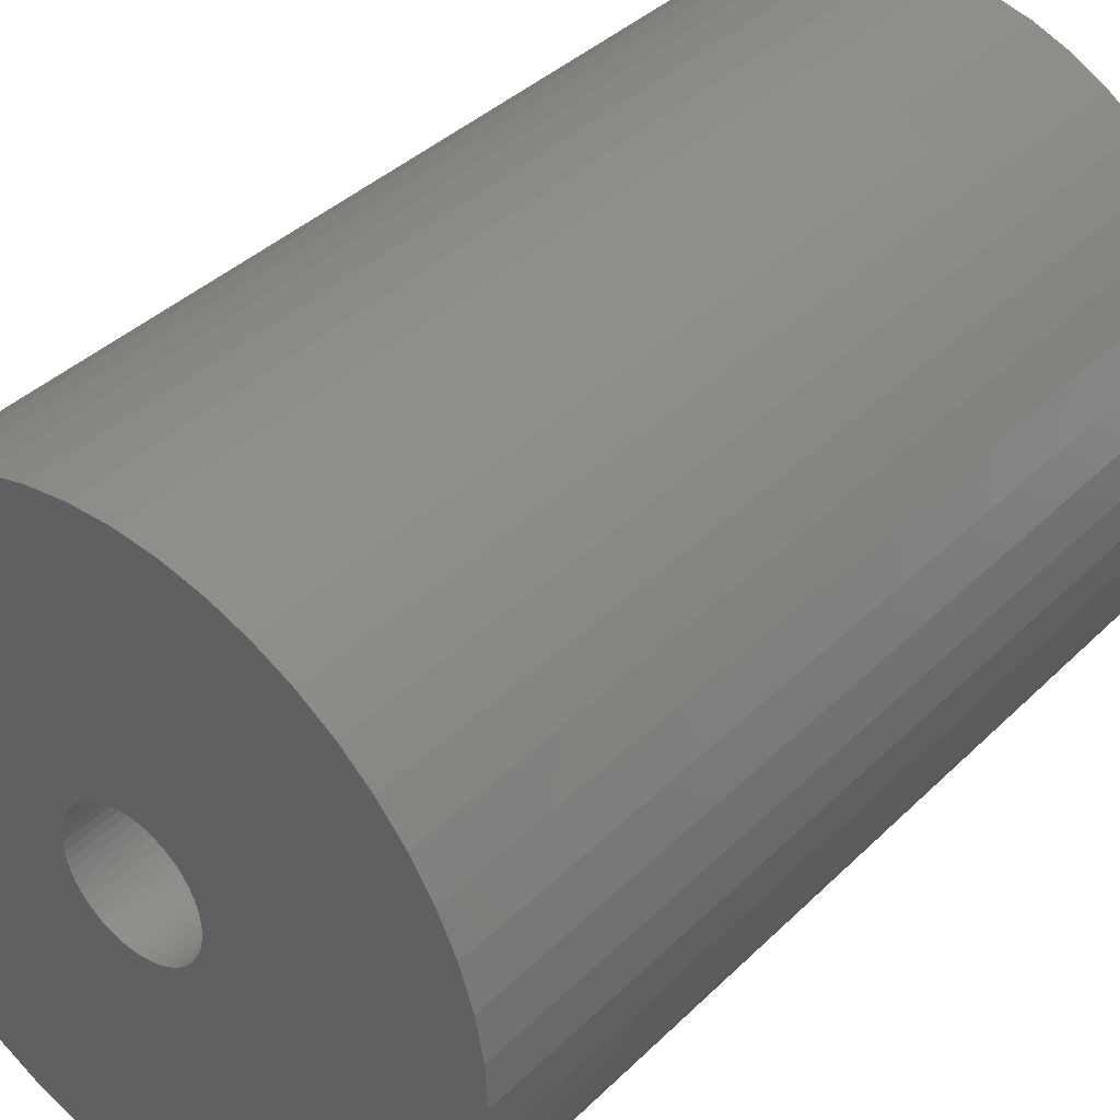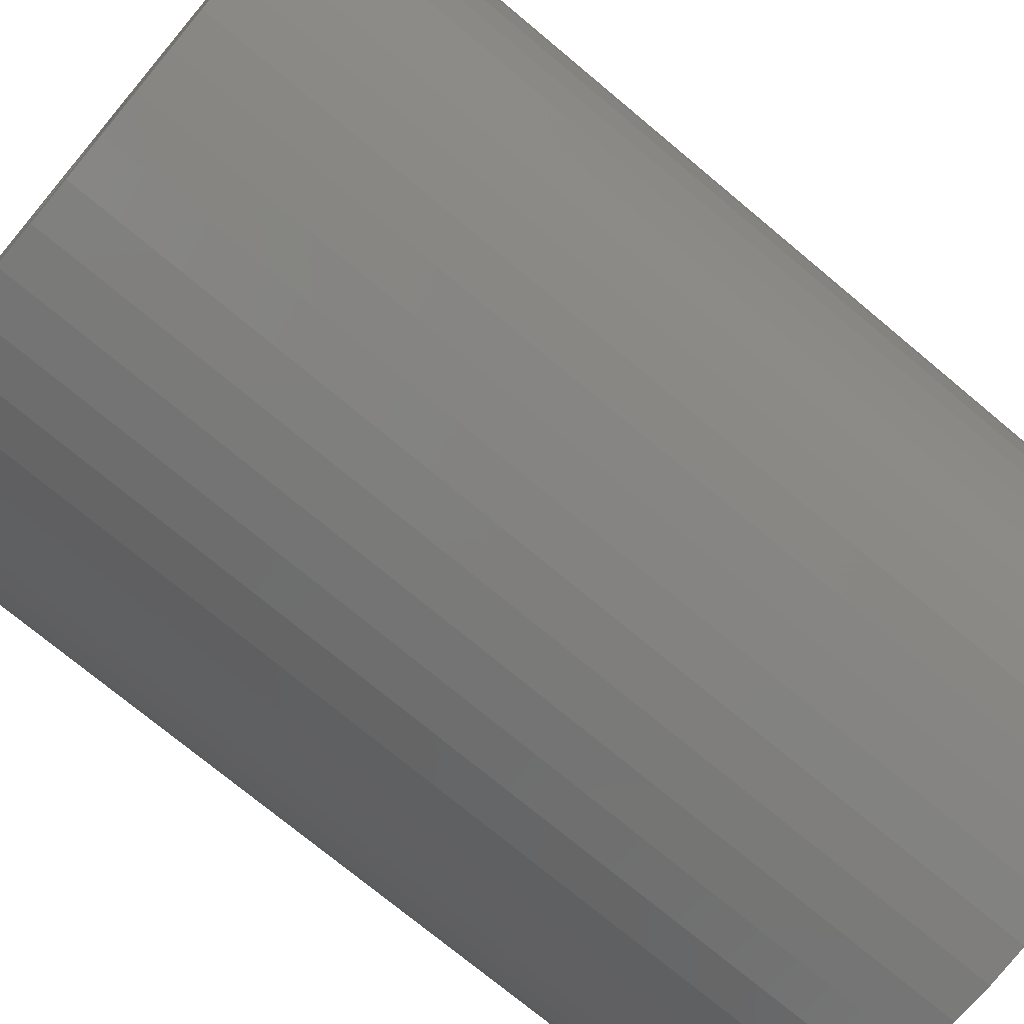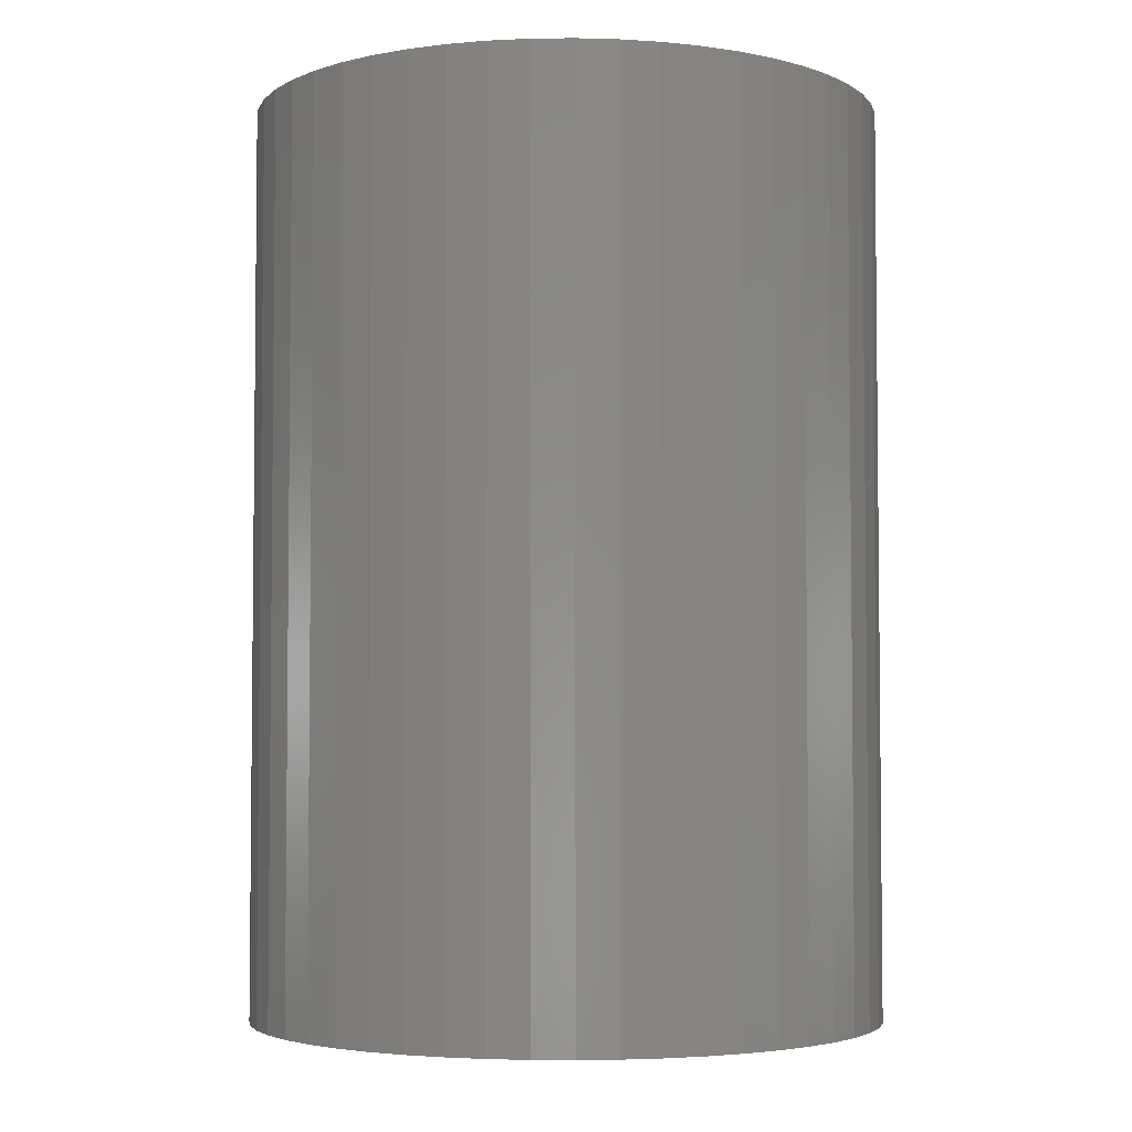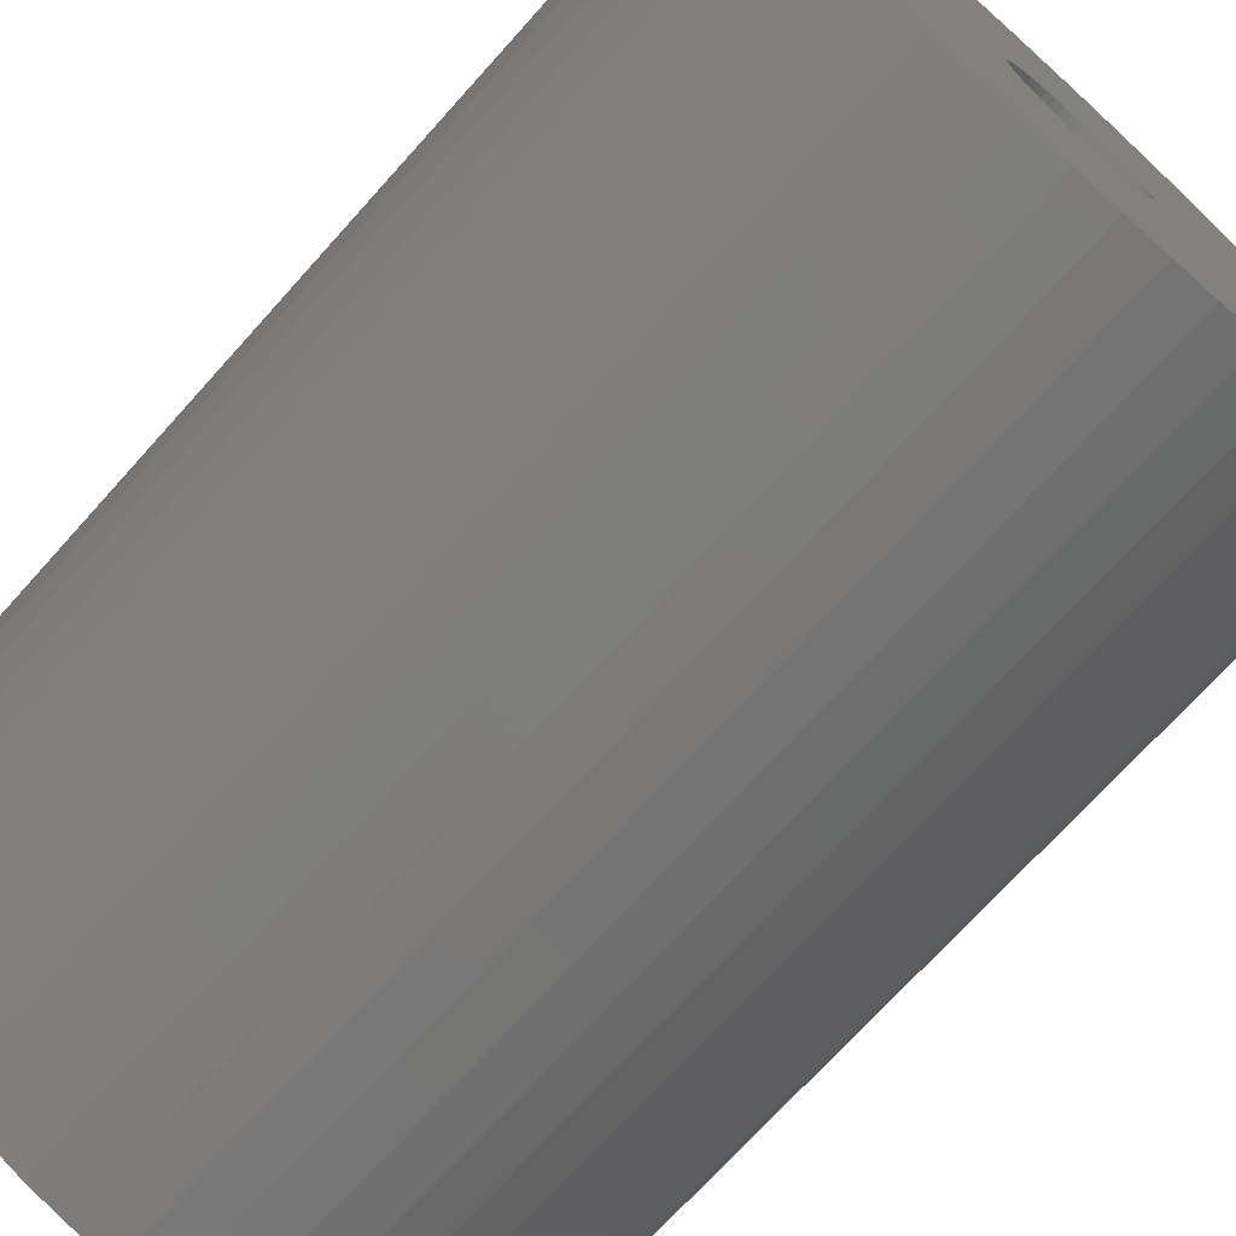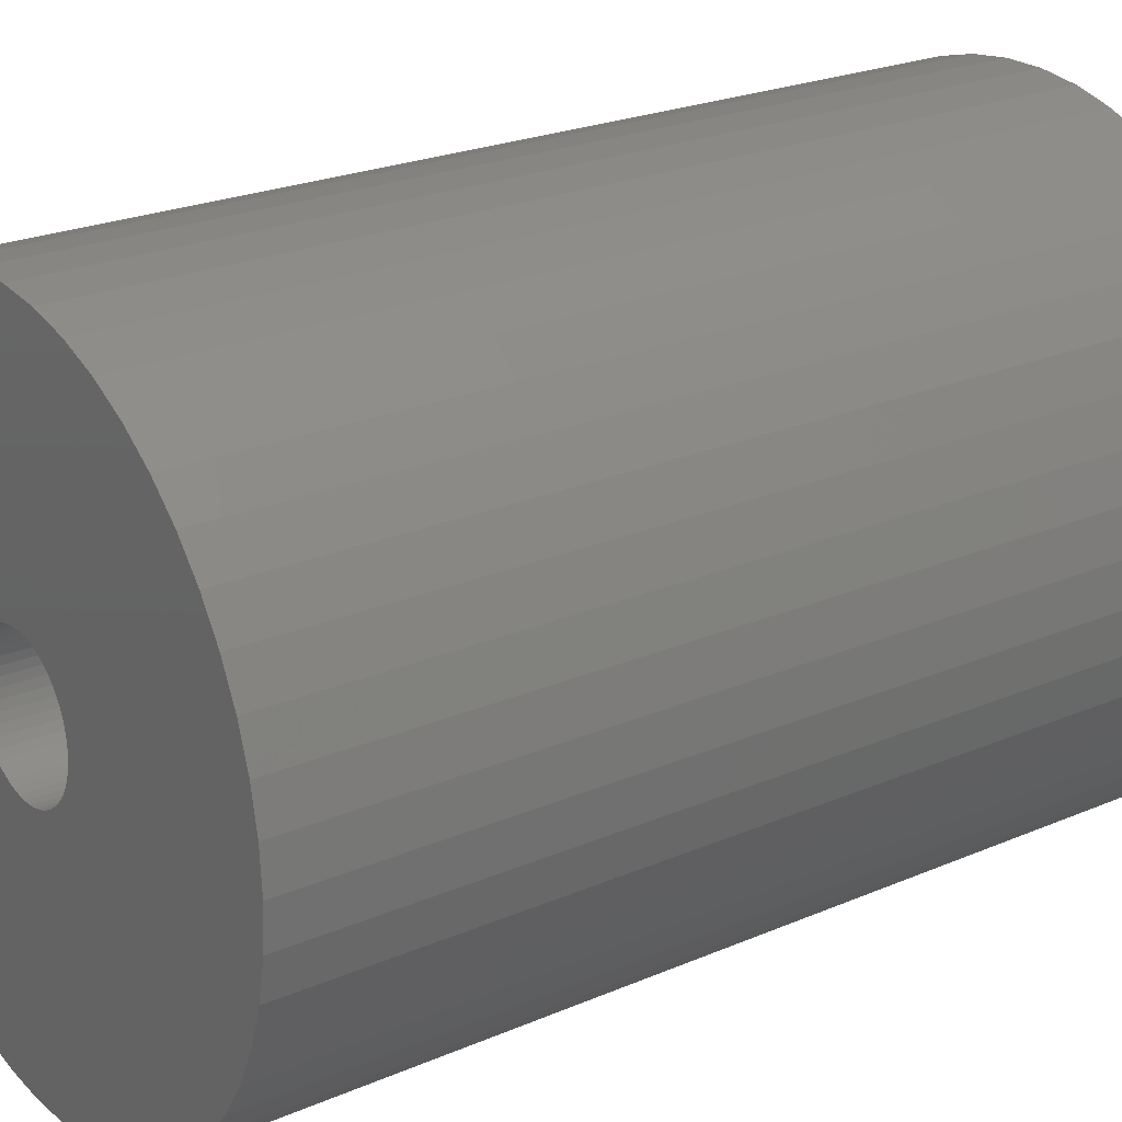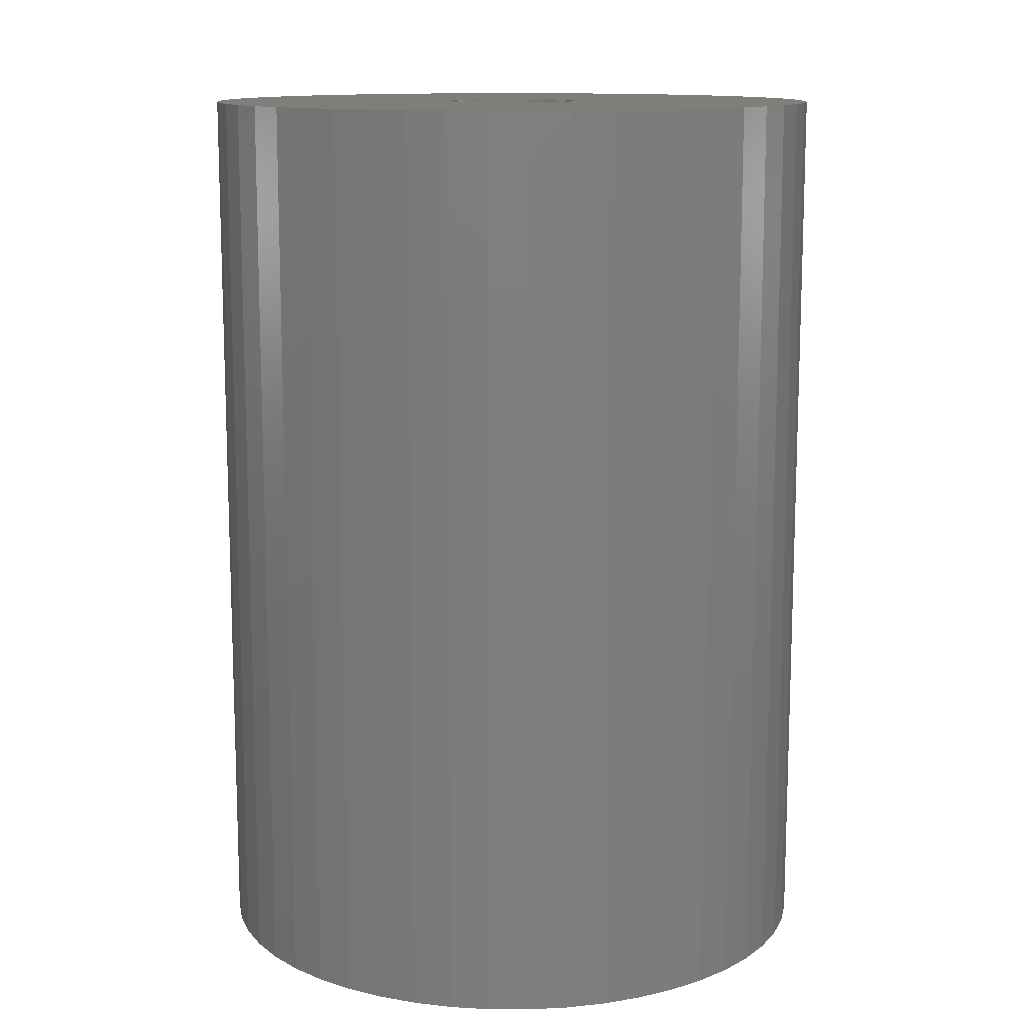
<metadata>
{"format":"stl","ext":"stl","renderer":"f3d","projection":"perspective","resolution":1024,"background":"white","views":[{"elev":38.5,"azim":-140.6,"up":"+Y"},{"elev":-72.9,"azim":50.0,"up":"+Y"},{"elev":-3.9,"azim":138.9,"up":"+Z"},{"elev":-71.2,"azim":138.1,"up":"+Y"},{"elev":23.3,"azim":-126.1,"up":"+Y"},{"elev":12.3,"azim":-172.3,"up":"+Z"}]}
</metadata>
<code>
# stl→obj: 200 verts, 400 faces
v 25 0 36
v 24.8 3.133 -36
v 24.8 3.133 36
v 25 0 -36
v -25 0 -36
v -24.8 3.133 36
v -24.8 3.133 -36
v -25 0 36
v 1.57 24.95 -36
v -1.57 24.95 36
v 1.57 24.95 36
v -1.57 24.95 -36
v -1.57 -24.95 -36
v 1.57 -24.95 36
v -1.57 -24.95 36
v 1.57 -24.95 -36
v 18.22 17.11 -36
v 15.94 19.26 36
v 18.22 17.11 36
v 15.94 19.26 -36
v -15.94 19.26 -36
v -18.22 17.11 36
v -15.94 19.26 36
v -18.22 17.11 -36
v -7.725 23.78 -36
v -10.64 22.62 36
v -7.725 23.78 36
v -10.64 22.62 -36
v 23.24 9.203 36
v 21.91 12.04 -36
v 21.91 12.04 36
v 23.24 9.203 -36
v 24.21 6.217 -36
v 24.21 6.217 36
v 20.23 14.69 -36
v 20.23 14.69 36
v 10.64 22.62 -36
v 7.725 23.78 36
v 10.64 22.62 36
v 7.725 23.78 -36
v 4.685 24.56 36
v 4.685 24.56 -36
v 13.4 21.11 -36
v 13.4 21.11 36
v -23.24 9.203 -36
v -21.91 12.04 36
v -21.91 12.04 -36
v -23.24 9.203 36
v -20.23 14.69 -36
v -20.23 14.69 36
v -24.21 6.217 -36
v -24.21 6.217 36
v -4.685 24.56 36
v -4.685 24.56 -36
v 4.685 -24.56 36
v 4.685 -24.56 -36
v 5.25 0 36
v 5.209 0.658 36
v 24.8 -3.133 36
v 5.085 1.306 36
v 5.209 -0.658 36
v 4.881 1.933 36
v 24.21 -6.217 36
v 4.601 2.529 36
v 5.085 -1.306 36
v 4.247 3.086 36
v 23.24 -9.203 36
v 3.827 3.594 36
v 4.881 -1.933 36
v 3.346 4.045 36
v 21.91 -12.04 36
v 2.813 4.433 36
v 4.601 -2.529 36
v 2.235 4.75 36
v 20.23 -14.69 36
v 4.247 -3.086 36
v 1.622 4.993 36
v 0.9838 5.157 36
v 0.3296 5.24 36
v -0.3296 5.24 36
v -0.9838 5.157 36
v -1.622 4.993 36
v -2.235 4.75 36
v -2.813 4.433 36
v -13.4 21.11 36
v -3.346 4.045 36
v -3.827 3.594 36
v -4.247 3.086 36
v 18.22 -17.11 36
v 3.827 -3.594 36
v 15.94 -19.26 36
v 3.346 -4.045 36
v 13.4 -21.11 36
v 2.813 -4.433 36
v 10.64 -22.62 36
v 2.235 -4.75 36
v 7.725 -23.78 36
v 1.622 -4.993 36
v 0.9838 -5.157 36
v 0.3296 -5.24 36
v -0.3296 -5.24 36
v -0.9838 -5.157 36
v -4.685 -24.56 36
v -1.622 -4.993 36
v -7.725 -23.78 36
v -2.235 -4.75 36
v -10.64 -22.62 36
v -2.813 -4.433 36
v -13.4 -21.11 36
v -3.346 -4.045 36
v -15.94 -19.26 36
v -3.827 -3.594 36
v -18.22 -17.11 36
v -4.247 -3.086 36
v -20.23 -14.69 36
v -4.601 -2.529 36
v -21.91 -12.04 36
v -4.881 -1.933 36
v -23.24 -9.203 36
v -5.085 -1.306 36
v -24.21 -6.217 36
v -5.209 -0.658 36
v -24.8 -3.133 36
v -5.25 0 36
v -4.601 2.529 36
v -4.881 1.933 36
v -5.085 1.306 36
v -5.209 0.658 36
v -13.4 21.11 -36
v 24.8 -3.133 -36
v 24.21 -6.217 -36
v -21.91 -12.04 -36
v -23.24 -9.203 -36
v 5.25 0 -36
v 5.209 -0.658 -36
v 5.085 -1.306 -36
v 23.24 -9.203 -36
v 5.209 0.658 -36
v 4.881 -1.933 -36
v 21.91 -12.04 -36
v 4.601 -2.529 -36
v 20.23 -14.69 -36
v 5.085 1.306 -36
v 4.247 -3.086 -36
v 18.22 -17.11 -36
v 3.827 -3.594 -36
v 15.94 -19.26 -36
v 4.881 1.933 -36
v 3.346 -4.045 -36
v 13.4 -21.11 -36
v 2.813 -4.433 -36
v 10.64 -22.62 -36
v 4.601 2.529 -36
v 2.235 -4.75 -36
v 7.725 -23.78 -36
v 4.247 3.086 -36
v 1.622 -4.993 -36
v 0.9838 -5.157 -36
v 0.3296 -5.24 -36
v -0.3296 -5.24 -36
v -0.9838 -5.157 -36
v -4.685 -24.56 -36
v -1.622 -4.993 -36
v -7.725 -23.78 -36
v -2.235 -4.75 -36
v -10.64 -22.62 -36
v -2.813 -4.433 -36
v -13.4 -21.11 -36
v -3.346 -4.045 -36
v -15.94 -19.26 -36
v -3.827 -3.594 -36
v -18.22 -17.11 -36
v -4.247 -3.086 -36
v -20.23 -14.69 -36
v 3.827 3.594 -36
v 3.346 4.045 -36
v 2.813 4.433 -36
v 2.235 4.75 -36
v 1.622 4.993 -36
v 0.9838 5.157 -36
v 0.3296 5.24 -36
v -0.3296 5.24 -36
v -0.9838 5.157 -36
v -1.622 4.993 -36
v -2.235 4.75 -36
v -2.813 4.433 -36
v -3.346 4.045 -36
v -3.827 3.594 -36
v -4.247 3.086 -36
v -4.601 2.529 -36
v -4.881 1.933 -36
v -5.085 1.306 -36
v -5.209 0.658 -36
v -5.25 0 -36
v -4.601 -2.529 -36
v -4.881 -1.933 -36
v -5.085 -1.306 -36
v -24.21 -6.217 -36
v -5.209 -0.658 -36
v -24.8 -3.133 -36
f 1 2 3
f 2 1 4
f 5 6 7
f 6 5 8
f 9 10 11
f 10 9 12
f 13 14 15
f 14 13 16
f 17 18 19
f 18 17 20
f 21 22 23
f 22 21 24
f 25 26 27
f 26 25 28
f 29 30 31
f 30 29 32
f 3 33 34
f 33 3 2
f 31 35 36
f 35 31 30
f 37 38 39
f 38 37 40
f 40 41 38
f 41 40 42
f 43 39 44
f 39 43 37
f 45 46 47
f 46 45 48
f 49 22 24
f 22 49 50
f 51 48 45
f 48 51 52
f 12 53 10
f 53 12 54
f 16 55 14
f 55 16 56
f 34 32 29
f 32 34 33
f 36 17 19
f 17 36 35
f 42 11 41
f 11 42 9
f 20 44 18
f 44 20 43
f 47 50 49
f 50 47 46
f 7 52 51
f 52 7 6
f 57 1 3
f 58 3 34
f 1 57 59
f 60 34 29
f 61 59 57
f 62 29 31
f 59 61 63
f 64 31 36
f 65 63 61
f 66 36 19
f 63 65 67
f 68 19 18
f 69 67 65
f 70 18 44
f 67 69 71
f 72 44 39
f 73 71 69
f 74 39 38
f 71 73 75
f 76 75 73
f 3 58 57
f 34 60 58
f 29 62 60
f 77 38 41
f 31 64 62
f 36 66 64
f 19 68 66
f 18 70 68
f 44 72 70
f 39 74 72
f 38 77 74
f 78 41 11
f 41 78 77
f 11 79 78
f 11 80 79
f 10 80 11
f 80 10 81
f 53 81 10
f 81 53 82
f 27 82 53
f 82 27 83
f 26 83 27
f 83 26 84
f 85 84 26
f 84 85 86
f 23 86 85
f 86 23 87
f 22 87 23
f 87 22 88
f 50 88 22
f 75 76 89
f 90 89 76
f 89 90 91
f 92 91 90
f 91 92 93
f 94 93 92
f 93 94 95
f 96 95 94
f 95 96 97
f 98 97 96
f 97 98 55
f 99 55 98
f 55 99 14
f 100 14 99
f 101 14 100
f 15 101 102
f 101 15 14
f 103 102 104
f 105 104 106
f 107 106 108
f 109 108 110
f 111 110 112
f 113 112 114
f 115 114 116
f 102 103 15
f 117 116 118
f 119 118 120
f 121 120 122
f 123 122 124
f 88 50 125
f 104 105 103
f 46 125 50
f 106 107 105
f 125 46 126
f 108 109 107
f 48 126 46
f 110 111 109
f 126 48 127
f 112 113 111
f 52 127 48
f 114 115 113
f 127 52 128
f 116 117 115
f 6 128 52
f 118 119 117
f 128 6 124
f 120 121 119
f 8 124 6
f 122 123 121
f 124 8 123
f 28 85 26
f 85 28 129
f 129 23 85
f 23 129 21
f 54 27 53
f 27 54 25
f 59 4 1
f 4 59 130
f 63 130 59
f 130 63 131
f 132 119 133
f 119 132 117
f 134 4 130
f 135 130 131
f 4 134 2
f 136 131 137
f 138 2 134
f 139 137 140
f 2 138 33
f 141 140 142
f 143 33 138
f 144 142 145
f 33 143 32
f 146 145 147
f 148 32 143
f 149 147 150
f 32 148 30
f 151 150 152
f 153 30 148
f 154 152 155
f 30 153 35
f 156 35 153
f 130 135 134
f 131 136 135
f 137 139 136
f 157 155 56
f 140 141 139
f 142 144 141
f 145 146 144
f 147 149 146
f 150 151 149
f 152 154 151
f 155 157 154
f 158 56 16
f 56 158 157
f 16 159 158
f 16 160 159
f 13 160 16
f 160 13 161
f 162 161 13
f 161 162 163
f 164 163 162
f 163 164 165
f 166 165 164
f 165 166 167
f 168 167 166
f 167 168 169
f 170 169 168
f 169 170 171
f 172 171 170
f 171 172 173
f 174 173 172
f 35 156 17
f 175 17 156
f 17 175 20
f 176 20 175
f 20 176 43
f 177 43 176
f 43 177 37
f 178 37 177
f 37 178 40
f 179 40 178
f 40 179 42
f 180 42 179
f 42 180 9
f 181 9 180
f 182 9 181
f 12 182 183
f 182 12 9
f 54 183 184
f 25 184 185
f 28 185 186
f 129 186 187
f 21 187 188
f 24 188 189
f 49 189 190
f 183 54 12
f 47 190 191
f 45 191 192
f 51 192 193
f 7 193 194
f 173 174 195
f 184 25 54
f 132 195 174
f 185 28 25
f 195 132 196
f 186 129 28
f 133 196 132
f 187 21 129
f 196 133 197
f 188 24 21
f 198 197 133
f 189 49 24
f 197 198 199
f 190 47 49
f 200 199 198
f 191 45 47
f 199 200 194
f 192 51 45
f 5 194 200
f 193 7 51
f 194 5 7
f 152 93 95
f 93 152 150
f 71 137 67
f 137 71 140
f 133 121 198
f 121 133 119
f 147 89 91
f 89 147 145
f 155 95 97
f 95 155 152
f 56 97 55
f 97 56 155
f 75 140 71
f 140 75 142
f 89 142 75
f 142 89 145
f 67 131 63
f 131 67 137
f 166 105 107
f 105 166 164
f 164 103 105
f 103 164 162
f 172 115 174
f 115 172 113
f 172 111 113
f 111 172 170
f 198 123 200
f 123 198 121
f 200 8 5
f 8 200 123
f 150 91 93
f 91 150 147
f 162 15 103
f 15 162 13
f 174 117 132
f 117 174 115
f 168 107 109
f 107 168 166
f 170 109 111
f 109 170 168
f 134 58 138
f 58 134 57
f 124 193 128
f 193 124 194
f 182 79 80
f 79 182 181
f 159 101 100
f 101 159 160
f 146 92 90
f 92 146 149
f 176 68 70
f 68 176 175
f 188 86 87
f 86 188 187
f 185 82 83
f 82 185 184
f 148 64 153
f 64 148 62
f 138 60 143
f 60 138 58
f 179 74 77
f 74 179 178
f 178 72 74
f 72 178 177
f 126 190 125
f 190 126 191
f 186 83 84
f 83 186 185
f 184 81 82
f 81 184 183
f 158 100 99
f 100 158 159
f 143 62 148
f 62 143 60
f 156 68 175
f 68 156 66
f 153 66 156
f 66 153 64
f 180 77 78
f 77 180 179
f 181 78 79
f 78 181 180
f 177 70 72
f 70 177 176
f 125 189 88
f 189 125 190
f 88 188 87
f 188 88 189
f 127 191 126
f 191 127 192
f 128 192 127
f 192 128 193
f 187 84 86
f 84 187 186
f 183 80 81
f 80 183 182
f 135 57 134
f 57 135 61
f 136 61 135
f 61 136 65
f 169 112 110
f 112 169 171
f 116 196 118
f 196 116 195
f 114 195 116
f 195 114 173
f 151 96 94
f 96 151 154
f 141 69 139
f 69 141 73
f 163 106 104
f 106 163 165
f 112 173 114
f 173 112 171
f 120 199 122
f 199 120 197
f 122 194 124
f 194 122 199
f 118 197 120
f 197 118 196
f 149 94 92
f 94 149 151
f 154 98 96
f 98 154 157
f 157 99 98
f 99 157 158
f 144 73 141
f 73 144 76
f 146 76 144
f 76 146 90
f 139 65 136
f 65 139 69
f 165 108 106
f 108 165 167
f 167 110 108
f 110 167 169
f 161 104 102
f 104 161 163
f 160 102 101
f 102 160 161

</code>
